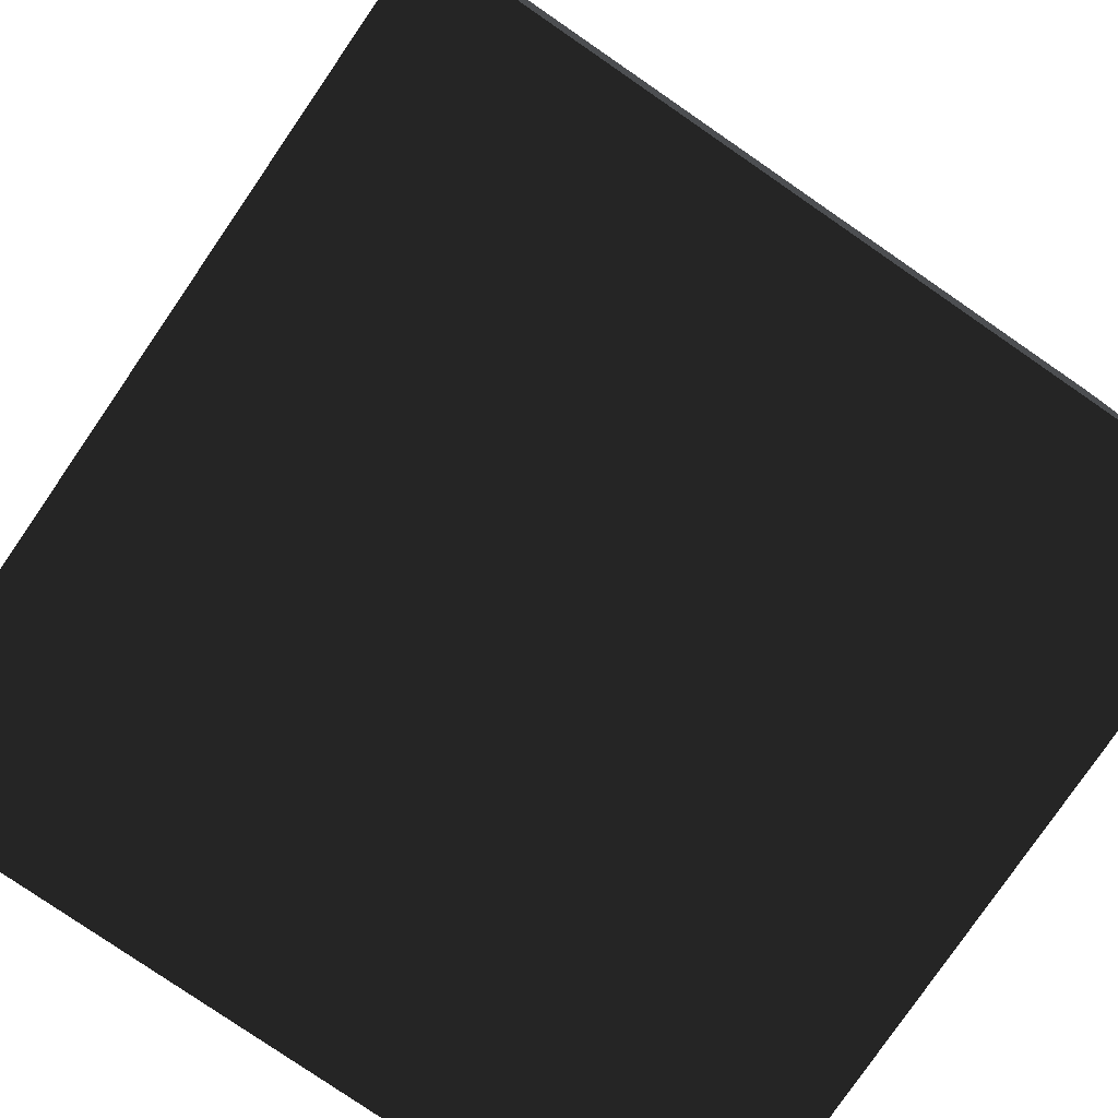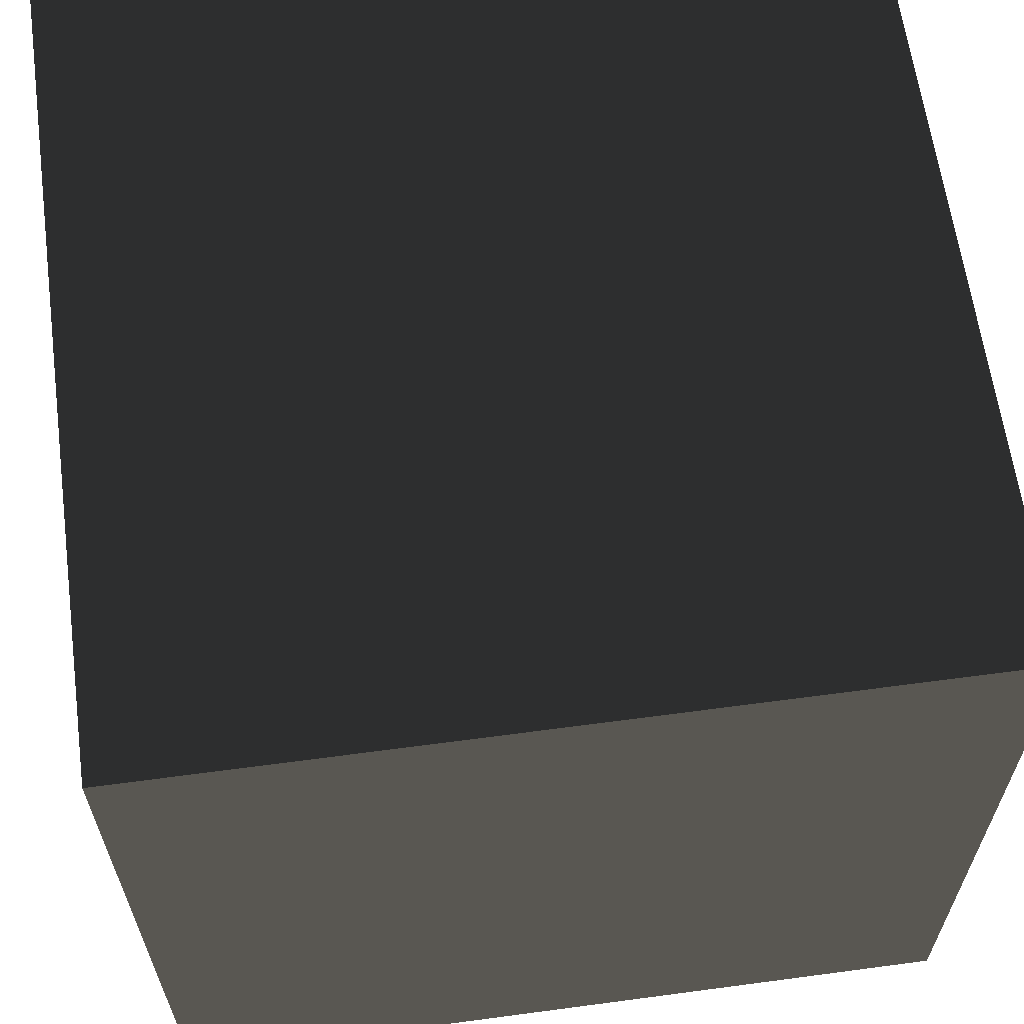
<metadata>
{"format":"obj","ext":"obj","renderer":"f3d","projection":"perspective","resolution":1024,"background":"white","views":[{"elev":-79.1,"azim":145.5,"up":"+Z"},{"elev":63.1,"azim":-97.7,"up":"+Z"}]}
</metadata>
<code>
g default
v -10 -10 10
v -8 -10 10
v -8 -8 10
v -10 -8 10
v -6 -10 10
v -6 -8 10
v -4 -10 10
v -4 -8 10
v -2 -10 10
v -2 -8 10
v 0 -10 10
v 0 -8 10
v 2 -10 10
v 2 -8 10
v 4 -10 10
v 4 -8 10
v 6 -10 10
v 6 -8 10
v 8 -10 10
v 8 -8 10
v 10 -10 10
v 10 -8 10
v -8 -6 10
v -10 -6 10
v -6 -6 10
v -4 -6 10
v -2 -6 10
v 0 -6 10
v 2 -6 10
v 4 -6 10
v 6 -6 10
v 8 -6 10
v 10 -6 10
v -8 -4 10
v -10 -4 10
v -6 -4 10
v -4 -4 10
v -2 -4 10
v 0 -4 10
v 2 -4 10
v 4 -4 10
v 6 -4 10
v 8 -4 10
v 10 -4 10
v -8 -2 10
v -10 -2 10
v -6 -2 10
v -4 -2 10
v -2 -2 10
v 0 -2 10
v 2 -2 10
v 4 -2 10
v 6 -2 10
v 8 -2 10
v 10 -2 10
v -8 0 10
v -10 0 10
v -6 0 10
v -4 0 10
v -2 0 10
v 0 0 10
v 2 0 10
v 4 0 10
v 6 0 10
v 8 0 10
v 10 0 10
v -8 2 10
v -10 2 10
v -6 2 10
v -4 2 10
v -2 2 10
v 0 2 10
v 2 2 10
v 4 2 10
v 6 2 10
v 8 2 10
v 10 2 10
v -8 4 10
v -10 4 10
v -6 4 10
v -4 4 10
v -2 4 10
v 0 4 10
v 2 4 10
v 4 4 10
v 6 4 10
v 8 4 10
v 10 4 10
v -8 6 10
v -10 6 10
v -6 6 10
v -4 6 10
v -2 6 10
v 0 6 10
v 2 6 10
v 4 6 10
v 6 6 10
v 8 6 10
v 10 6 10
v -8 8 10
v -10 8 10
v -6 8 10
v -4 8 10
v -2 8 10
v 0 8 10
v 2 8 10
v 4 8 10
v 6 8 10
v 8 8 10
v 10 8 10
v -8 10 10
v -10 10 10
v -6 10 10
v -4 10 10
v -2 10 10
v 0 10 10
v 2 10 10
v 4 10 10
v 6 10 10
v 8 10 10
v 10 10 10
v -8 10 8
v -10 10 8
v -6 10 8
v -4 10 8
v -2 10 8
v 0 10 8
v 2 10 8
v 4 10 8
v 6 10 8
v 8 10 8
v 10 10 8
v -8 10 6
v -10 10 6
v -6 10 6
v -4 10 6
v -2 10 6
v 0 10 6
v 2 10 6
v 4 10 6
v 6 10 6
v 8 10 6
v 10 10 6
v -8 10 4
v -10 10 4
v -6 10 4
v -4 10 4
v -2 10 4
v 0 10 4
v 2 10 4
v 4 10 4
v 6 10 4
v 8 10 4
v 10 10 4
v -8 10 2
v -10 10 2
v -6 10 2
v -4 10 2
v -2 10 2
v 0 10 2
v 2 10 2
v 4 10 2
v 6 10 2
v 8 10 2
v 10 10 2
v -8 10 0
v -10 10 0
v -6 10 0
v -4 10 0
v -2 10 0
v 0 10 0
v 2 10 0
v 4 10 0
v 6 10 0
v 8 10 0
v 10 10 0
v -8 10 -2
v -10 10 -2
v -6 10 -2
v -4 10 -2
v -2 10 -2
v 0 10 -2
v 2 10 -2
v 4 10 -2
v 6 10 -2
v 8 10 -2
v 10 10 -2
v -8 10 -4
v -10 10 -4
v -6 10 -4
v -4 10 -4
v -2 10 -4
v 0 10 -4
v 2 10 -4
v 4 10 -4
v 6 10 -4
v 8 10 -4
v 10 10 -4
v -8 10 -6
v -10 10 -6
v -6 10 -6
v -4 10 -6
v -2 10 -6
v 0 10 -6
v 2 10 -6
v 4 10 -6
v 6 10 -6
v 8 10 -6
v 10 10 -6
v -8 10 -8
v -10 10 -8
v -6 10 -8
v -4 10 -8
v -2 10 -8
v 0 10 -8
v 2 10 -8
v 4 10 -8
v 6 10 -8
v 8 10 -8
v 10 10 -8
v -8 10 -10
v -10 10 -10
v -6 10 -10
v -4 10 -10
v -2 10 -10
v 0 10 -10
v 2 10 -10
v 4 10 -10
v 6 10 -10
v 8 10 -10
v 10 10 -10
v -8 8 -10
v -10 8 -10
v -6 8 -10
v -4 8 -10
v -2 8 -10
v 0 8 -10
v 2 8 -10
v 4 8 -10
v 6 8 -10
v 8 8 -10
v 10 8 -10
v -8 6 -10
v -10 6 -10
v -6 6 -10
v -4 6 -10
v -2 6 -10
v 0 6 -10
v 2 6 -10
v 4 6 -10
v 6 6 -10
v 8 6 -10
v 10 6 -10
v -8 4 -10
v -10 4 -10
v -6 4 -10
v -4 4 -10
v -2 4 -10
v 0 4 -10
v 2 4 -10
v 4 4 -10
v 6 4 -10
v 8 4 -10
v 10 4 -10
v -8 2 -10
v -10 2 -10
v -6 2 -10
v -4 2 -10
v -2 2 -10
v 0 2 -10
v 2 2 -10
v 4 2 -10
v 6 2 -10
v 8 2 -10
v 10 2 -10
v -8 0 -10
v -10 0 -10
v -6 0 -10
v -4 0 -10
v -2 0 -10
v 0 0 -10
v 2 0 -10
v 4 0 -10
v 6 0 -10
v 8 0 -10
v 10 0 -10
v -8 -2 -10
v -10 -2 -10
v -6 -2 -10
v -4 -2 -10
v -2 -2 -10
v 0 -2 -10
v 2 -2 -10
v 4 -2 -10
v 6 -2 -10
v 8 -2 -10
v 10 -2 -10
v -8 -4 -10
v -10 -4 -10
v -6 -4 -10
v -4 -4 -10
v -2 -4 -10
v 0 -4 -10
v 2 -4 -10
v 4 -4 -10
v 6 -4 -10
v 8 -4 -10
v 10 -4 -10
v -8 -6 -10
v -10 -6 -10
v -6 -6 -10
v -4 -6 -10
v -2 -6 -10
v 0 -6 -10
v 2 -6 -10
v 4 -6 -10
v 6 -6 -10
v 8 -6 -10
v 10 -6 -10
v -8 -8 -10
v -10 -8 -10
v -6 -8 -10
v -4 -8 -10
v -2 -8 -10
v 0 -8 -10
v 2 -8 -10
v 4 -8 -10
v 6 -8 -10
v 8 -8 -10
v 10 -8 -10
v -8 -10 -10
v -10 -10 -10
v -6 -10 -10
v -4 -10 -10
v -2 -10 -10
v 0 -10 -10
v 2 -10 -10
v 4 -10 -10
v 6 -10 -10
v 8 -10 -10
v 10 -10 -10
v -8 -10 -8
v -10 -10 -8
v -6 -10 -8
v -4 -10 -8
v -2 -10 -8
v 0 -10 -8
v 2 -10 -8
v 4 -10 -8
v 6 -10 -8
v 8 -10 -8
v 10 -10 -8
v -8 -10 -6
v -10 -10 -6
v -6 -10 -6
v -4 -10 -6
v -2 -10 -6
v 0 -10 -6
v 2 -10 -6
v 4 -10 -6
v 6 -10 -6
v 8 -10 -6
v 10 -10 -6
v -8 -10 -4
v -10 -10 -4
v -6 -10 -4
v -4 -10 -4
v -2 -10 -4
v 0 -10 -4
v 2 -10 -4
v 4 -10 -4
v 6 -10 -4
v 8 -10 -4
v 10 -10 -4
v -8 -10 -2
v -10 -10 -2
v -6 -10 -2
v -4 -10 -2
v -2 -10 -2
v 0 -10 -2
v 2 -10 -2
v 4 -10 -2
v 6 -10 -2
v 8 -10 -2
v 10 -10 -2
v -8 -10 0
v -10 -10 0
v -6 -10 0
v -4 -10 0
v -2 -10 0
v 0 -10 0
v 2 -10 0
v 4 -10 0
v 6 -10 0
v 8 -10 0
v 10 -10 0
v -8 -10 2
v -10 -10 2
v -6 -10 2
v -4 -10 2
v -2 -10 2
v 0 -10 2
v 2 -10 2
v 4 -10 2
v 6 -10 2
v 8 -10 2
v 10 -10 2
v -8 -10 4
v -10 -10 4
v -6 -10 4
v -4 -10 4
v -2 -10 4
v 0 -10 4
v 2 -10 4
v 4 -10 4
v 6 -10 4
v 8 -10 4
v 10 -10 4
v -8 -10 6
v -10 -10 6
v -6 -10 6
v -4 -10 6
v -2 -10 6
v 0 -10 6
v 2 -10 6
v 4 -10 6
v 6 -10 6
v 8 -10 6
v 10 -10 6
v -8 -10 8
v -10 -10 8
v -6 -10 8
v -4 -10 8
v -2 -10 8
v 0 -10 8
v 2 -10 8
v 4 -10 8
v 6 -10 8
v 8 -10 8
v 10 -10 8
v 10 -8 -8
v 10 -8 -6
v 10 -8 -4
v 10 -8 -2
v 10 -8 0
v 10 -8 2
v 10 -8 4
v 10 -8 6
v 10 -8 8
v 10 -6 -8
v 10 -6 -6
v 10 -6 -4
v 10 -6 -2
v 10 -6 0
v 10 -6 2
v 10 -6 4
v 10 -6 6
v 10 -6 8
v 10 -4 -8
v 10 -4 -6
v 10 -4 -4
v 10 -4 -2
v 10 -4 0
v 10 -4 2
v 10 -4 4
v 10 -4 6
v 10 -4 8
v 10 -2 -8
v 10 -2 -6
v 10 -2 -4
v 10 -2 -2
v 10 -2 0
v 10 -2 2
v 10 -2 4
v 10 -2 6
v 10 -2 8
v 10 0 -8
v 10 0 -6
v 10 0 -4
v 10 0 -2
v 10 0 0
v 10 0 2
v 10 0 4
v 10 0 6
v 10 0 8
v 10 2 -8
v 10 2 -6
v 10 2 -4
v 10 2 -2
v 10 2 0
v 10 2 2
v 10 2 4
v 10 2 6
v 10 2 8
v 10 4 -8
v 10 4 -6
v 10 4 -4
v 10 4 -2
v 10 4 0
v 10 4 2
v 10 4 4
v 10 4 6
v 10 4 8
v 10 6 -8
v 10 6 -6
v 10 6 -4
v 10 6 -2
v 10 6 0
v 10 6 2
v 10 6 4
v 10 6 6
v 10 6 8
v 10 8 -8
v 10 8 -6
v 10 8 -4
v 10 8 -2
v 10 8 0
v 10 8 2
v 10 8 4
v 10 8 6
v 10 8 8
v -10 -8 -8
v -10 -8 -6
v -10 -8 -4
v -10 -8 -2
v -10 -8 0
v -10 -8 2
v -10 -8 4
v -10 -8 6
v -10 -8 8
v -10 -6 -8
v -10 -6 -6
v -10 -6 -4
v -10 -6 -2
v -10 -6 0
v -10 -6 2
v -10 -6 4
v -10 -6 6
v -10 -6 8
v -10 -4 -8
v -10 -4 -6
v -10 -4 -4
v -10 -4 -2
v -10 -4 0
v -10 -4 2
v -10 -4 4
v -10 -4 6
v -10 -4 8
v -10 -2 -8
v -10 -2 -6
v -10 -2 -4
v -10 -2 -2
v -10 -2 0
v -10 -2 2
v -10 -2 4
v -10 -2 6
v -10 -2 8
v -10 0 -8
v -10 0 -6
v -10 0 -4
v -10 0 -2
v -10 0 0
v -10 0 2
v -10 0 4
v -10 0 6
v -10 0 8
v -10 2 -8
v -10 2 -6
v -10 2 -4
v -10 2 -2
v -10 2 0
v -10 2 2
v -10 2 4
v -10 2 6
v -10 2 8
v -10 4 -8
v -10 4 -6
v -10 4 -4
v -10 4 -2
v -10 4 0
v -10 4 2
v -10 4 4
v -10 4 6
v -10 4 8
v -10 6 -8
v -10 6 -6
v -10 6 -4
v -10 6 -2
v -10 6 0
v -10 6 2
v -10 6 4
v -10 6 6
v -10 6 8
v -10 8 -8
v -10 8 -6
v -10 8 -4
v -10 8 -2
v -10 8 0
v -10 8 2
v -10 8 4
v -10 8 6
v -10 8 8
g map_10gu
f 1 4 3 2
f 2 3 6 5
f 5 6 8 7
f 7 8 10 9
f 9 10 12 11
f 11 12 14 13
f 13 14 16 15
f 15 16 18 17
f 17 18 20 19
f 19 20 22 21
f 4 24 23 3
f 3 23 25 6
f 6 25 26 8
f 8 26 27 10
f 10 27 28 12
f 12 28 29 14
f 14 29 30 16
f 16 30 31 18
f 18 31 32 20
f 20 32 33 22
f 24 35 34 23
f 23 34 36 25
f 25 36 37 26
f 26 37 38 27
f 27 38 39 28
f 28 39 40 29
f 29 40 41 30
f 30 41 42 31
f 31 42 43 32
f 32 43 44 33
f 35 46 45 34
f 34 45 47 36
f 36 47 48 37
f 37 48 49 38
f 38 49 50 39
f 39 50 51 40
f 40 51 52 41
f 41 52 53 42
f 42 53 54 43
f 43 54 55 44
f 46 57 56 45
f 45 56 58 47
f 47 58 59 48
f 48 59 60 49
f 49 60 61 50
f 50 61 62 51
f 51 62 63 52
f 52 63 64 53
f 53 64 65 54
f 54 65 66 55
f 57 68 67 56
f 56 67 69 58
f 58 69 70 59
f 59 70 71 60
f 60 71 72 61
f 61 72 73 62
f 62 73 74 63
f 63 74 75 64
f 64 75 76 65
f 65 76 77 66
f 68 79 78 67
f 67 78 80 69
f 69 80 81 70
f 70 81 82 71
f 71 82 83 72
f 72 83 84 73
f 73 84 85 74
f 74 85 86 75
f 75 86 87 76
f 76 87 88 77
f 79 90 89 78
f 78 89 91 80
f 80 91 92 81
f 81 92 93 82
f 82 93 94 83
f 83 94 95 84
f 84 95 96 85
f 85 96 97 86
f 86 97 98 87
f 87 98 99 88
f 90 101 100 89
f 89 100 102 91
f 91 102 103 92
f 92 103 104 93
f 93 104 105 94
f 94 105 106 95
f 95 106 107 96
f 96 107 108 97
f 97 108 109 98
f 98 109 110 99
f 101 112 111 100
f 100 111 113 102
f 102 113 114 103
f 103 114 115 104
f 104 115 116 105
f 105 116 117 106
f 106 117 118 107
f 107 118 119 108
f 108 119 120 109
f 109 120 121 110
f 112 123 122 111
f 111 122 124 113
f 113 124 125 114
f 114 125 126 115
f 115 126 127 116
f 116 127 128 117
f 117 128 129 118
f 118 129 130 119
f 119 130 131 120
f 120 131 132 121
f 123 134 133 122
f 122 133 135 124
f 124 135 136 125
f 125 136 137 126
f 126 137 138 127
f 127 138 139 128
f 128 139 140 129
f 129 140 141 130
f 130 141 142 131
f 131 142 143 132
f 134 145 144 133
f 133 144 146 135
f 135 146 147 136
f 136 147 148 137
f 137 148 149 138
f 138 149 150 139
f 139 150 151 140
f 140 151 152 141
f 141 152 153 142
f 142 153 154 143
f 145 156 155 144
f 144 155 157 146
f 146 157 158 147
f 147 158 159 148
f 148 159 160 149
f 149 160 161 150
f 150 161 162 151
f 151 162 163 152
f 152 163 164 153
f 153 164 165 154
f 156 167 166 155
f 155 166 168 157
f 157 168 169 158
f 158 169 170 159
f 159 170 171 160
f 160 171 172 161
f 161 172 173 162
f 162 173 174 163
f 163 174 175 164
f 164 175 176 165
f 167 178 177 166
f 166 177 179 168
f 168 179 180 169
f 169 180 181 170
f 170 181 182 171
f 171 182 183 172
f 172 183 184 173
f 173 184 185 174
f 174 185 186 175
f 175 186 187 176
f 178 189 188 177
f 177 188 190 179
f 179 190 191 180
f 180 191 192 181
f 181 192 193 182
f 182 193 194 183
f 183 194 195 184
f 184 195 196 185
f 185 196 197 186
f 186 197 198 187
f 189 200 199 188
f 188 199 201 190
f 190 201 202 191
f 191 202 203 192
f 192 203 204 193
f 193 204 205 194
f 194 205 206 195
f 195 206 207 196
f 196 207 208 197
f 197 208 209 198
f 200 211 210 199
f 199 210 212 201
f 201 212 213 202
f 202 213 214 203
f 203 214 215 204
f 204 215 216 205
f 205 216 217 206
f 206 217 218 207
f 207 218 219 208
f 208 219 220 209
f 211 222 221 210
f 210 221 223 212
f 212 223 224 213
f 213 224 225 214
f 214 225 226 215
f 215 226 227 216
f 216 227 228 217
f 217 228 229 218
f 218 229 230 219
f 219 230 231 220
f 222 233 232 221
f 221 232 234 223
f 223 234 235 224
f 224 235 236 225
f 225 236 237 226
f 226 237 238 227
f 227 238 239 228
f 228 239 240 229
f 229 240 241 230
f 230 241 242 231
f 233 244 243 232
f 232 243 245 234
f 234 245 246 235
f 235 246 247 236
f 236 247 248 237
f 237 248 249 238
f 238 249 250 239
f 239 250 251 240
f 240 251 252 241
f 241 252 253 242
f 244 255 254 243
f 243 254 256 245
f 245 256 257 246
f 246 257 258 247
f 247 258 259 248
f 248 259 260 249
f 249 260 261 250
f 250 261 262 251
f 251 262 263 252
f 252 263 264 253
f 255 266 265 254
f 254 265 267 256
f 256 267 268 257
f 257 268 269 258
f 258 269 270 259
f 259 270 271 260
f 260 271 272 261
f 261 272 273 262
f 262 273 274 263
f 263 274 275 264
f 266 277 276 265
f 265 276 278 267
f 267 278 279 268
f 268 279 280 269
f 269 280 281 270
f 270 281 282 271
f 271 282 283 272
f 272 283 284 273
f 273 284 285 274
f 274 285 286 275
f 277 288 287 276
f 276 287 289 278
f 278 289 290 279
f 279 290 291 280
f 280 291 292 281
f 281 292 293 282
f 282 293 294 283
f 283 294 295 284
f 284 295 296 285
f 285 296 297 286
f 288 299 298 287
f 287 298 300 289
f 289 300 301 290
f 290 301 302 291
f 291 302 303 292
f 292 303 304 293
f 293 304 305 294
f 294 305 306 295
f 295 306 307 296
f 296 307 308 297
f 299 310 309 298
f 298 309 311 300
f 300 311 312 301
f 301 312 313 302
f 302 313 314 303
f 303 314 315 304
f 304 315 316 305
f 305 316 317 306
f 306 317 318 307
f 307 318 319 308
f 310 321 320 309
f 309 320 322 311
f 311 322 323 312
f 312 323 324 313
f 313 324 325 314
f 314 325 326 315
f 315 326 327 316
f 316 327 328 317
f 317 328 329 318
f 318 329 330 319
f 321 332 331 320
f 320 331 333 322
f 322 333 334 323
f 323 334 335 324
f 324 335 336 325
f 325 336 337 326
f 326 337 338 327
f 327 338 339 328
f 328 339 340 329
f 329 340 341 330
f 332 343 342 331
f 331 342 344 333
f 333 344 345 334
f 334 345 346 335
f 335 346 347 336
f 336 347 348 337
f 337 348 349 338
f 338 349 350 339
f 339 350 351 340
f 340 351 352 341
f 343 354 353 342
f 342 353 355 344
f 344 355 356 345
f 345 356 357 346
f 346 357 358 347
f 347 358 359 348
f 348 359 360 349
f 349 360 361 350
f 350 361 362 351
f 351 362 363 352
f 354 365 364 353
f 353 364 366 355
f 355 366 367 356
f 356 367 368 357
f 357 368 369 358
f 358 369 370 359
f 359 370 371 360
f 360 371 372 361
f 361 372 373 362
f 362 373 374 363
f 365 376 375 364
f 364 375 377 366
f 366 377 378 367
f 367 378 379 368
f 368 379 380 369
f 369 380 381 370
f 370 381 382 371
f 371 382 383 372
f 372 383 384 373
f 373 384 385 374
f 376 387 386 375
f 375 386 388 377
f 377 388 389 378
f 378 389 390 379
f 379 390 391 380
f 380 391 392 381
f 381 392 393 382
f 382 393 394 383
f 383 394 395 384
f 384 395 396 385
f 387 398 397 386
f 386 397 399 388
f 388 399 400 389
f 389 400 401 390
f 390 401 402 391
f 391 402 403 392
f 392 403 404 393
f 393 404 405 394
f 394 405 406 395
f 395 406 407 396
f 398 409 408 397
f 397 408 410 399
f 399 410 411 400
f 400 411 412 401
f 401 412 413 402
f 402 413 414 403
f 403 414 415 404
f 404 415 416 405
f 405 416 417 406
f 406 417 418 407
f 409 420 419 408
f 408 419 421 410
f 410 421 422 411
f 411 422 423 412
f 412 423 424 413
f 413 424 425 414
f 414 425 426 415
f 415 426 427 416
f 416 427 428 417
f 417 428 429 418
f 420 431 430 419
f 419 430 432 421
f 421 432 433 422
f 422 433 434 423
f 423 434 435 424
f 424 435 436 425
f 425 436 437 426
f 426 437 438 427
f 427 438 439 428
f 428 439 440 429
f 431 1 2 430
f 430 2 5 432
f 432 5 7 433
f 433 7 9 434
f 434 9 11 435
f 435 11 13 436
f 436 13 15 437
f 437 15 17 438
f 438 17 19 439
f 439 19 21 440
f 352 441 330 341
f 363 442 441 352
f 374 443 442 363
f 385 444 443 374
f 396 445 444 385
f 407 446 445 396
f 418 447 446 407
f 429 448 447 418
f 440 449 448 429
f 21 22 449 440
f 441 450 319 330
f 442 451 450 441
f 443 452 451 442
f 444 453 452 443
f 445 454 453 444
f 446 455 454 445
f 447 456 455 446
f 448 457 456 447
f 449 458 457 448
f 22 33 458 449
f 450 459 308 319
f 451 460 459 450
f 452 461 460 451
f 453 462 461 452
f 454 463 462 453
f 455 464 463 454
f 456 465 464 455
f 457 466 465 456
f 458 467 466 457
f 33 44 467 458
f 459 468 297 308
f 460 469 468 459
f 461 470 469 460
f 462 471 470 461
f 463 472 471 462
f 464 473 472 463
f 465 474 473 464
f 466 475 474 465
f 467 476 475 466
f 44 55 476 467
f 468 477 286 297
f 469 478 477 468
f 470 479 478 469
f 471 480 479 470
f 472 481 480 471
f 473 482 481 472
f 474 483 482 473
f 475 484 483 474
f 476 485 484 475
f 55 66 485 476
f 477 486 275 286
f 478 487 486 477
f 479 488 487 478
f 480 489 488 479
f 481 490 489 480
f 482 491 490 481
f 483 492 491 482
f 484 493 492 483
f 485 494 493 484
f 66 77 494 485
f 486 495 264 275
f 487 496 495 486
f 488 497 496 487
f 489 498 497 488
f 490 499 498 489
f 491 500 499 490
f 492 501 500 491
f 493 502 501 492
f 494 503 502 493
f 77 88 503 494
f 495 504 253 264
f 496 505 504 495
f 497 506 505 496
f 498 507 506 497
f 499 508 507 498
f 500 509 508 499
f 501 510 509 500
f 502 511 510 501
f 503 512 511 502
f 88 99 512 503
f 504 513 242 253
f 505 514 513 504
f 506 515 514 505
f 507 516 515 506
f 508 517 516 507
f 509 518 517 508
f 510 519 518 509
f 511 520 519 510
f 512 521 520 511
f 99 110 521 512
f 513 220 231 242
f 514 209 220 513
f 515 198 209 514
f 516 187 198 515
f 517 176 187 516
f 518 165 176 517
f 519 154 165 518
f 520 143 154 519
f 521 132 143 520
f 110 121 132 521
f 332 321 522 343
f 343 522 523 354
f 354 523 524 365
f 365 524 525 376
f 376 525 526 387
f 387 526 527 398
f 398 527 528 409
f 409 528 529 420
f 420 529 530 431
f 431 530 4 1
f 321 310 531 522
f 522 531 532 523
f 523 532 533 524
f 524 533 534 525
f 525 534 535 526
f 526 535 536 527
f 527 536 537 528
f 528 537 538 529
f 529 538 539 530
f 530 539 24 4
f 310 299 540 531
f 531 540 541 532
f 532 541 542 533
f 533 542 543 534
f 534 543 544 535
f 535 544 545 536
f 536 545 546 537
f 537 546 547 538
f 538 547 548 539
f 539 548 35 24
f 299 288 549 540
f 540 549 550 541
f 541 550 551 542
f 542 551 552 543
f 543 552 553 544
f 544 553 554 545
f 545 554 555 546
f 546 555 556 547
f 547 556 557 548
f 548 557 46 35
f 288 277 558 549
f 549 558 559 550
f 550 559 560 551
f 551 560 561 552
f 552 561 562 553
f 553 562 563 554
f 554 563 564 555
f 555 564 565 556
f 556 565 566 557
f 557 566 57 46
f 277 266 567 558
f 558 567 568 559
f 559 568 569 560
f 560 569 570 561
f 561 570 571 562
f 562 571 572 563
f 563 572 573 564
f 564 573 574 565
f 565 574 575 566
f 566 575 68 57
f 266 255 576 567
f 567 576 577 568
f 568 577 578 569
f 569 578 579 570
f 570 579 580 571
f 571 580 581 572
f 572 581 582 573
f 573 582 583 574
f 574 583 584 575
f 575 584 79 68
f 255 244 585 576
f 576 585 586 577
f 577 586 587 578
f 578 587 588 579
f 579 588 589 580
f 580 589 590 581
f 581 590 591 582
f 582 591 592 583
f 583 592 593 584
f 584 593 90 79
f 244 233 594 585
f 585 594 595 586
f 586 595 596 587
f 587 596 597 588
f 588 597 598 589
f 589 598 599 590
f 590 599 600 591
f 591 600 601 592
f 592 601 602 593
f 593 602 101 90
f 233 222 211 594
f 594 211 200 595
f 595 200 189 596
f 596 189 178 597
f 597 178 167 598
f 598 167 156 599
f 599 156 145 600
f 600 145 134 601
f 601 134 123 602
f 602 123 112 101

</code>
